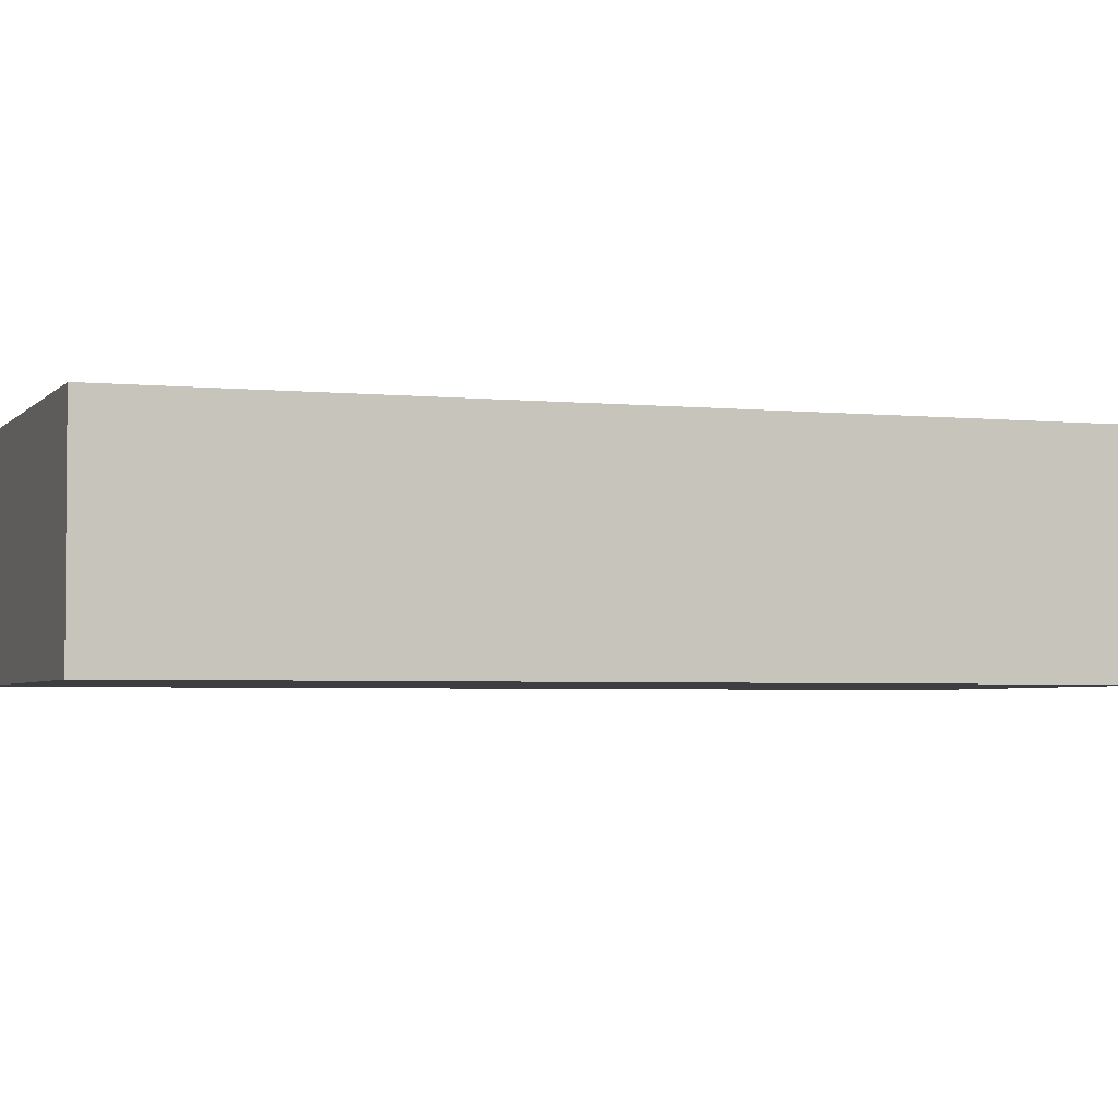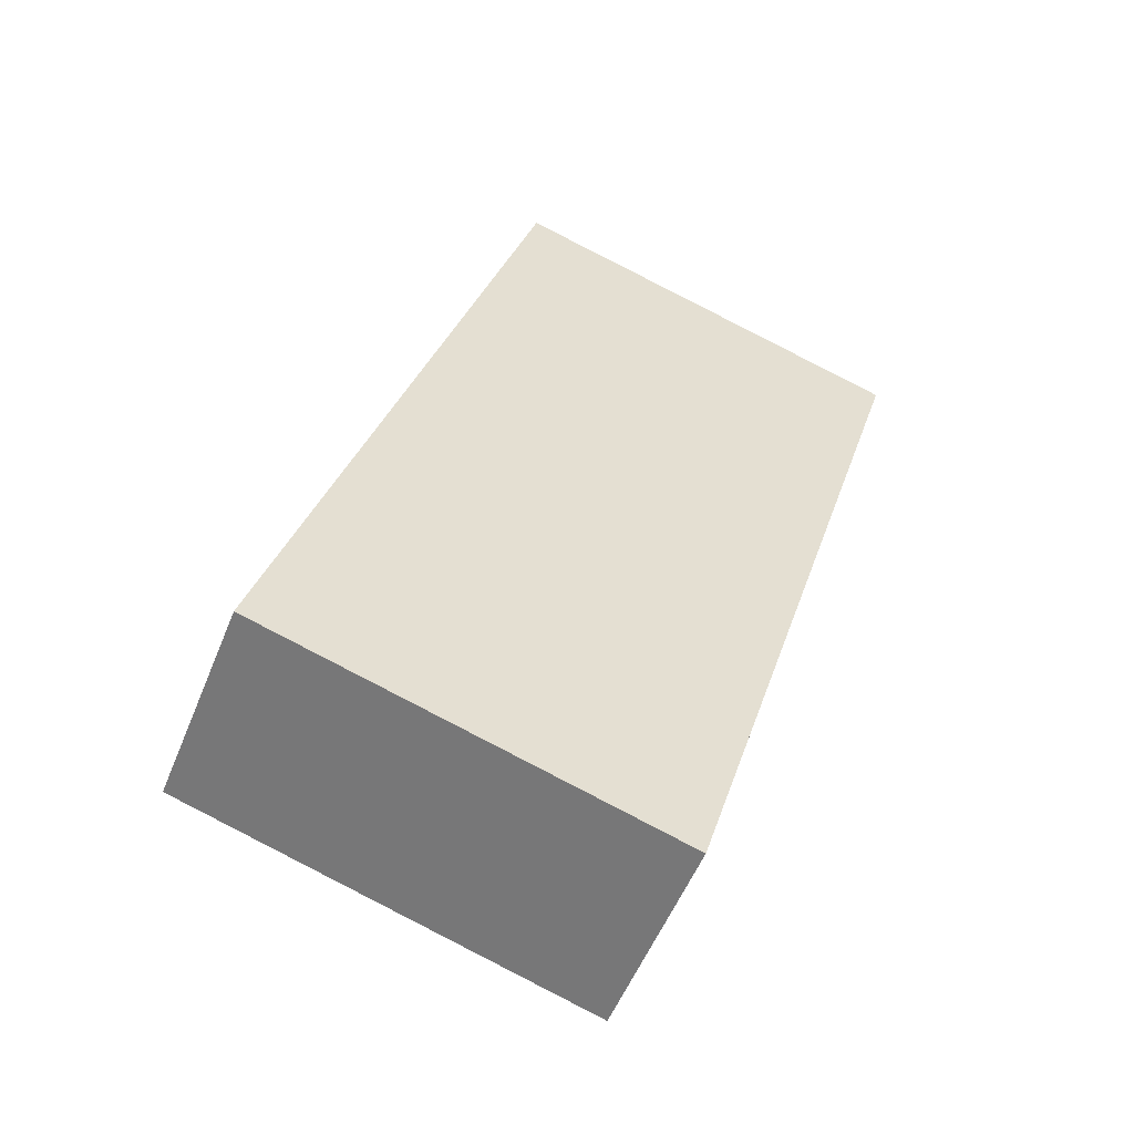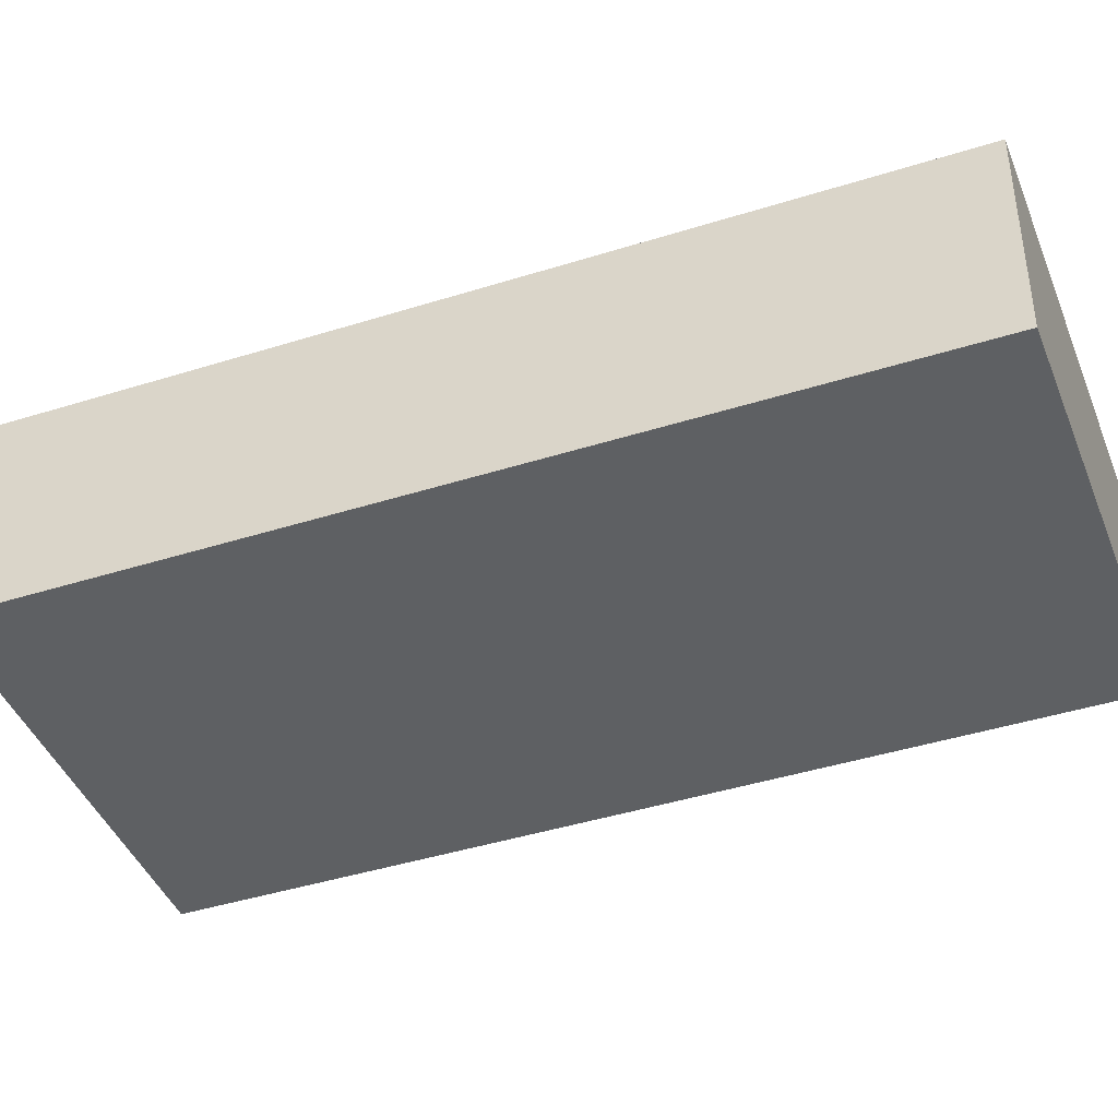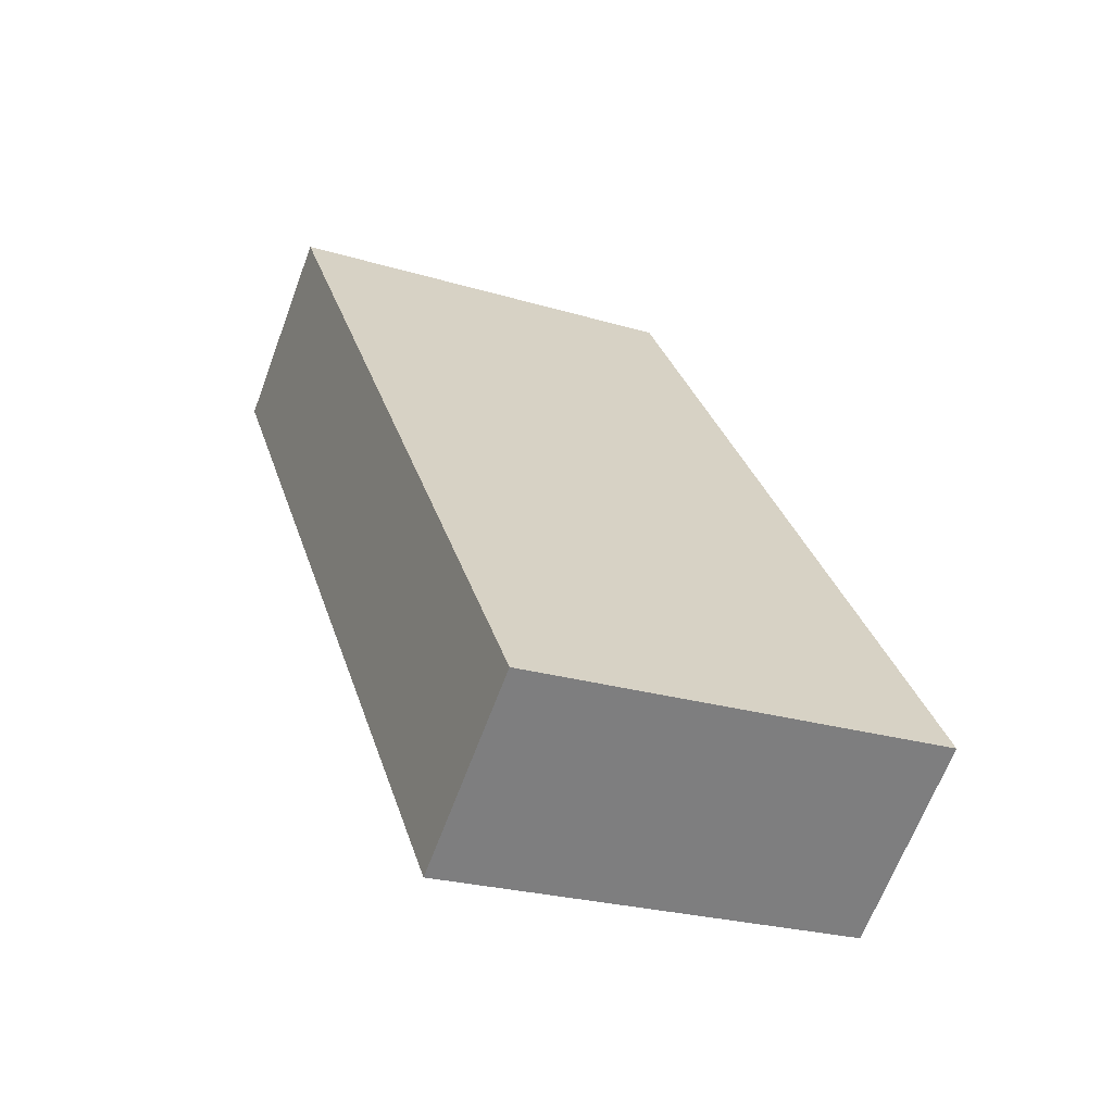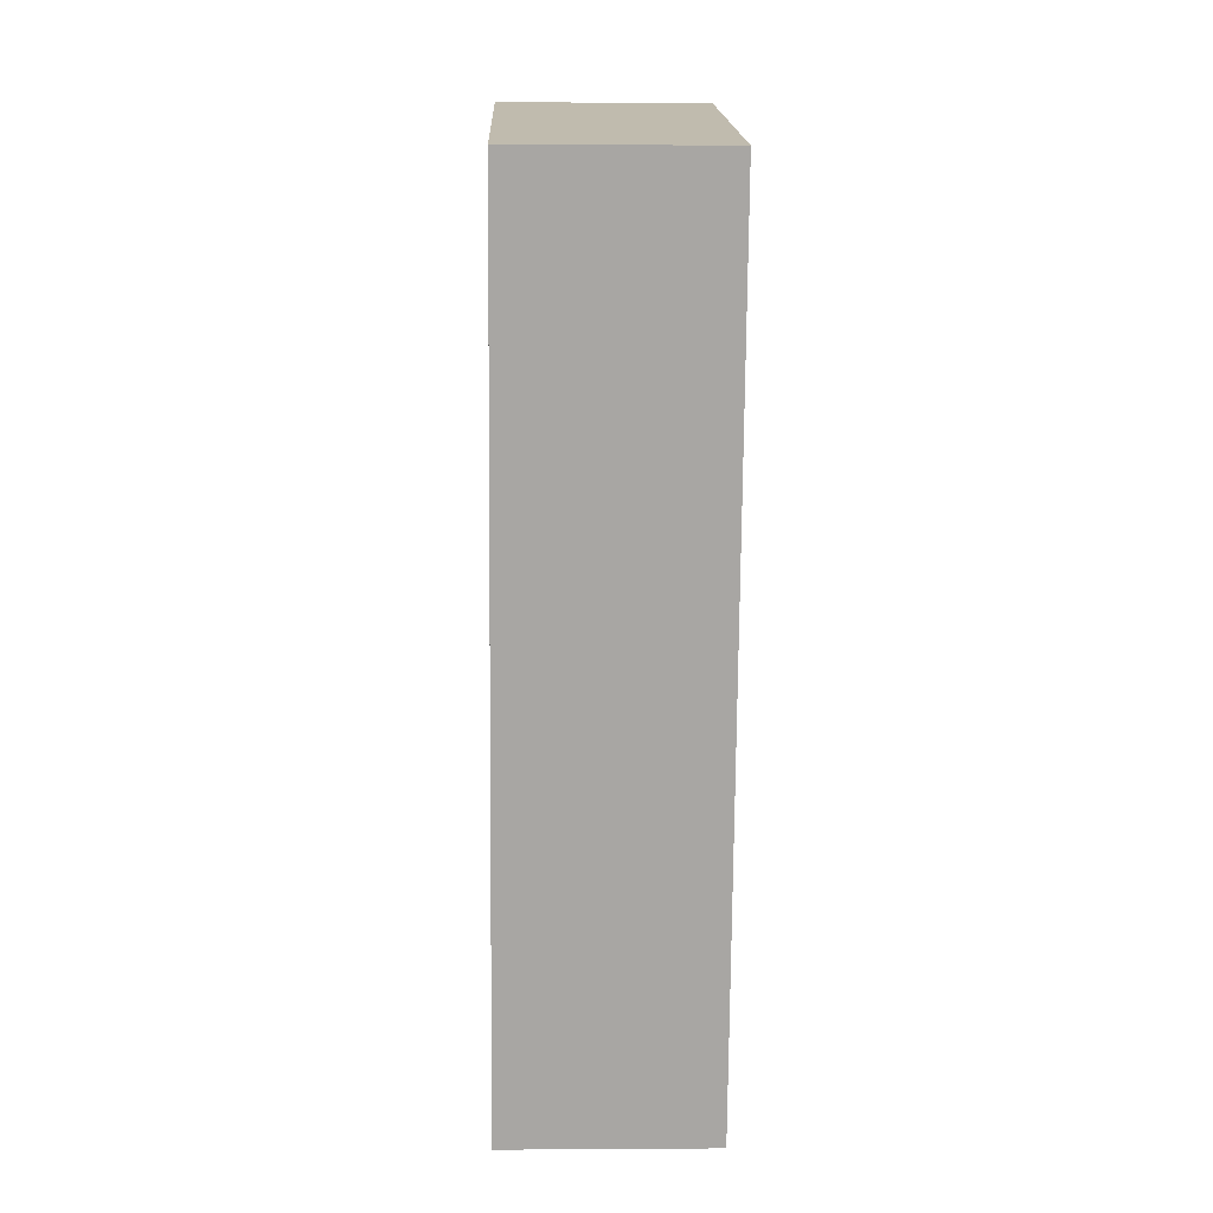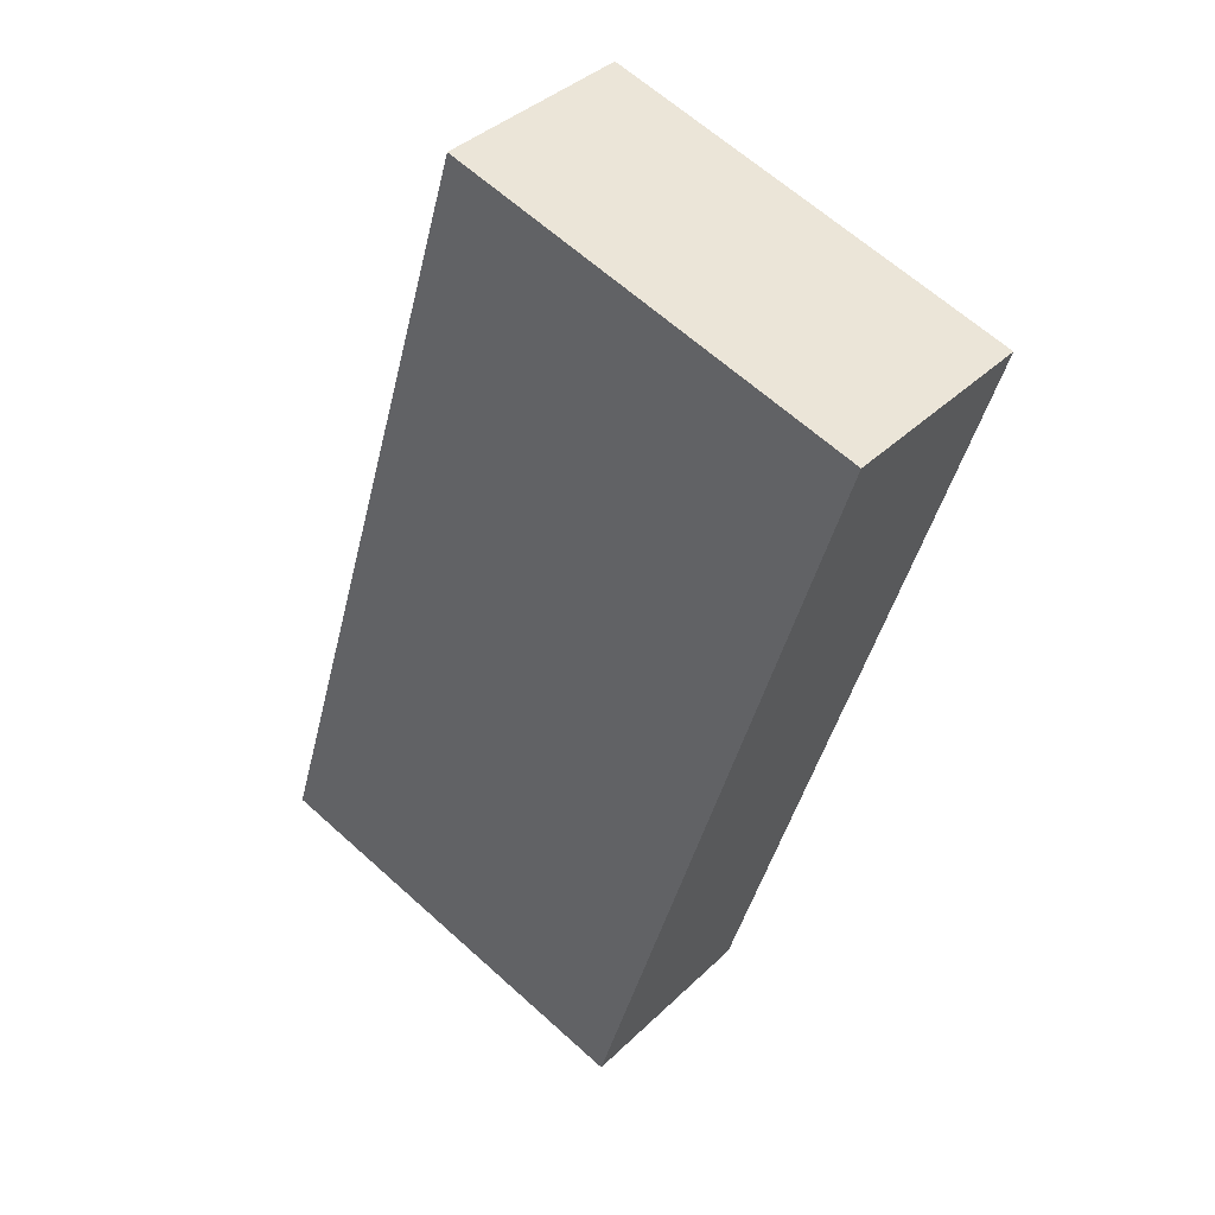
<metadata>
{"format":"obj","ext":"obj","renderer":"f3d","projection":"perspective","resolution":1024,"background":"white","views":[{"elev":-3.3,"azim":87.2,"up":"+Y"},{"elev":-53.9,"azim":-21.7,"up":"+Z"},{"elev":-42.5,"azim":127.3,"up":"+Y"},{"elev":-65.4,"azim":159.6,"up":"+Z"},{"elev":-0.8,"azim":88.2,"up":"+Z"},{"elev":38.3,"azim":39.7,"up":"+Z"}]}
</metadata>
<code>
v  0 3.906 2.392e-16
v  12.38 3.906 13.53
v  7.661 3.906 -2.288
v  4.723 3.906 15.81
v  12.38 -8.284e-16 13.53
v  7.661 1.401e-16 -2.288
v  0 0 0
v  4.723 -9.684e-16 15.81
g defaultobject
f 1 2 3
f 2 1 4
f 5 3 2
f 3 5 6
f 6 1 3
f 1 6 7
f 7 4 1
f 4 7 8
f 8 2 4
f 2 8 5
f 8 6 5
f 6 8 7

</code>
